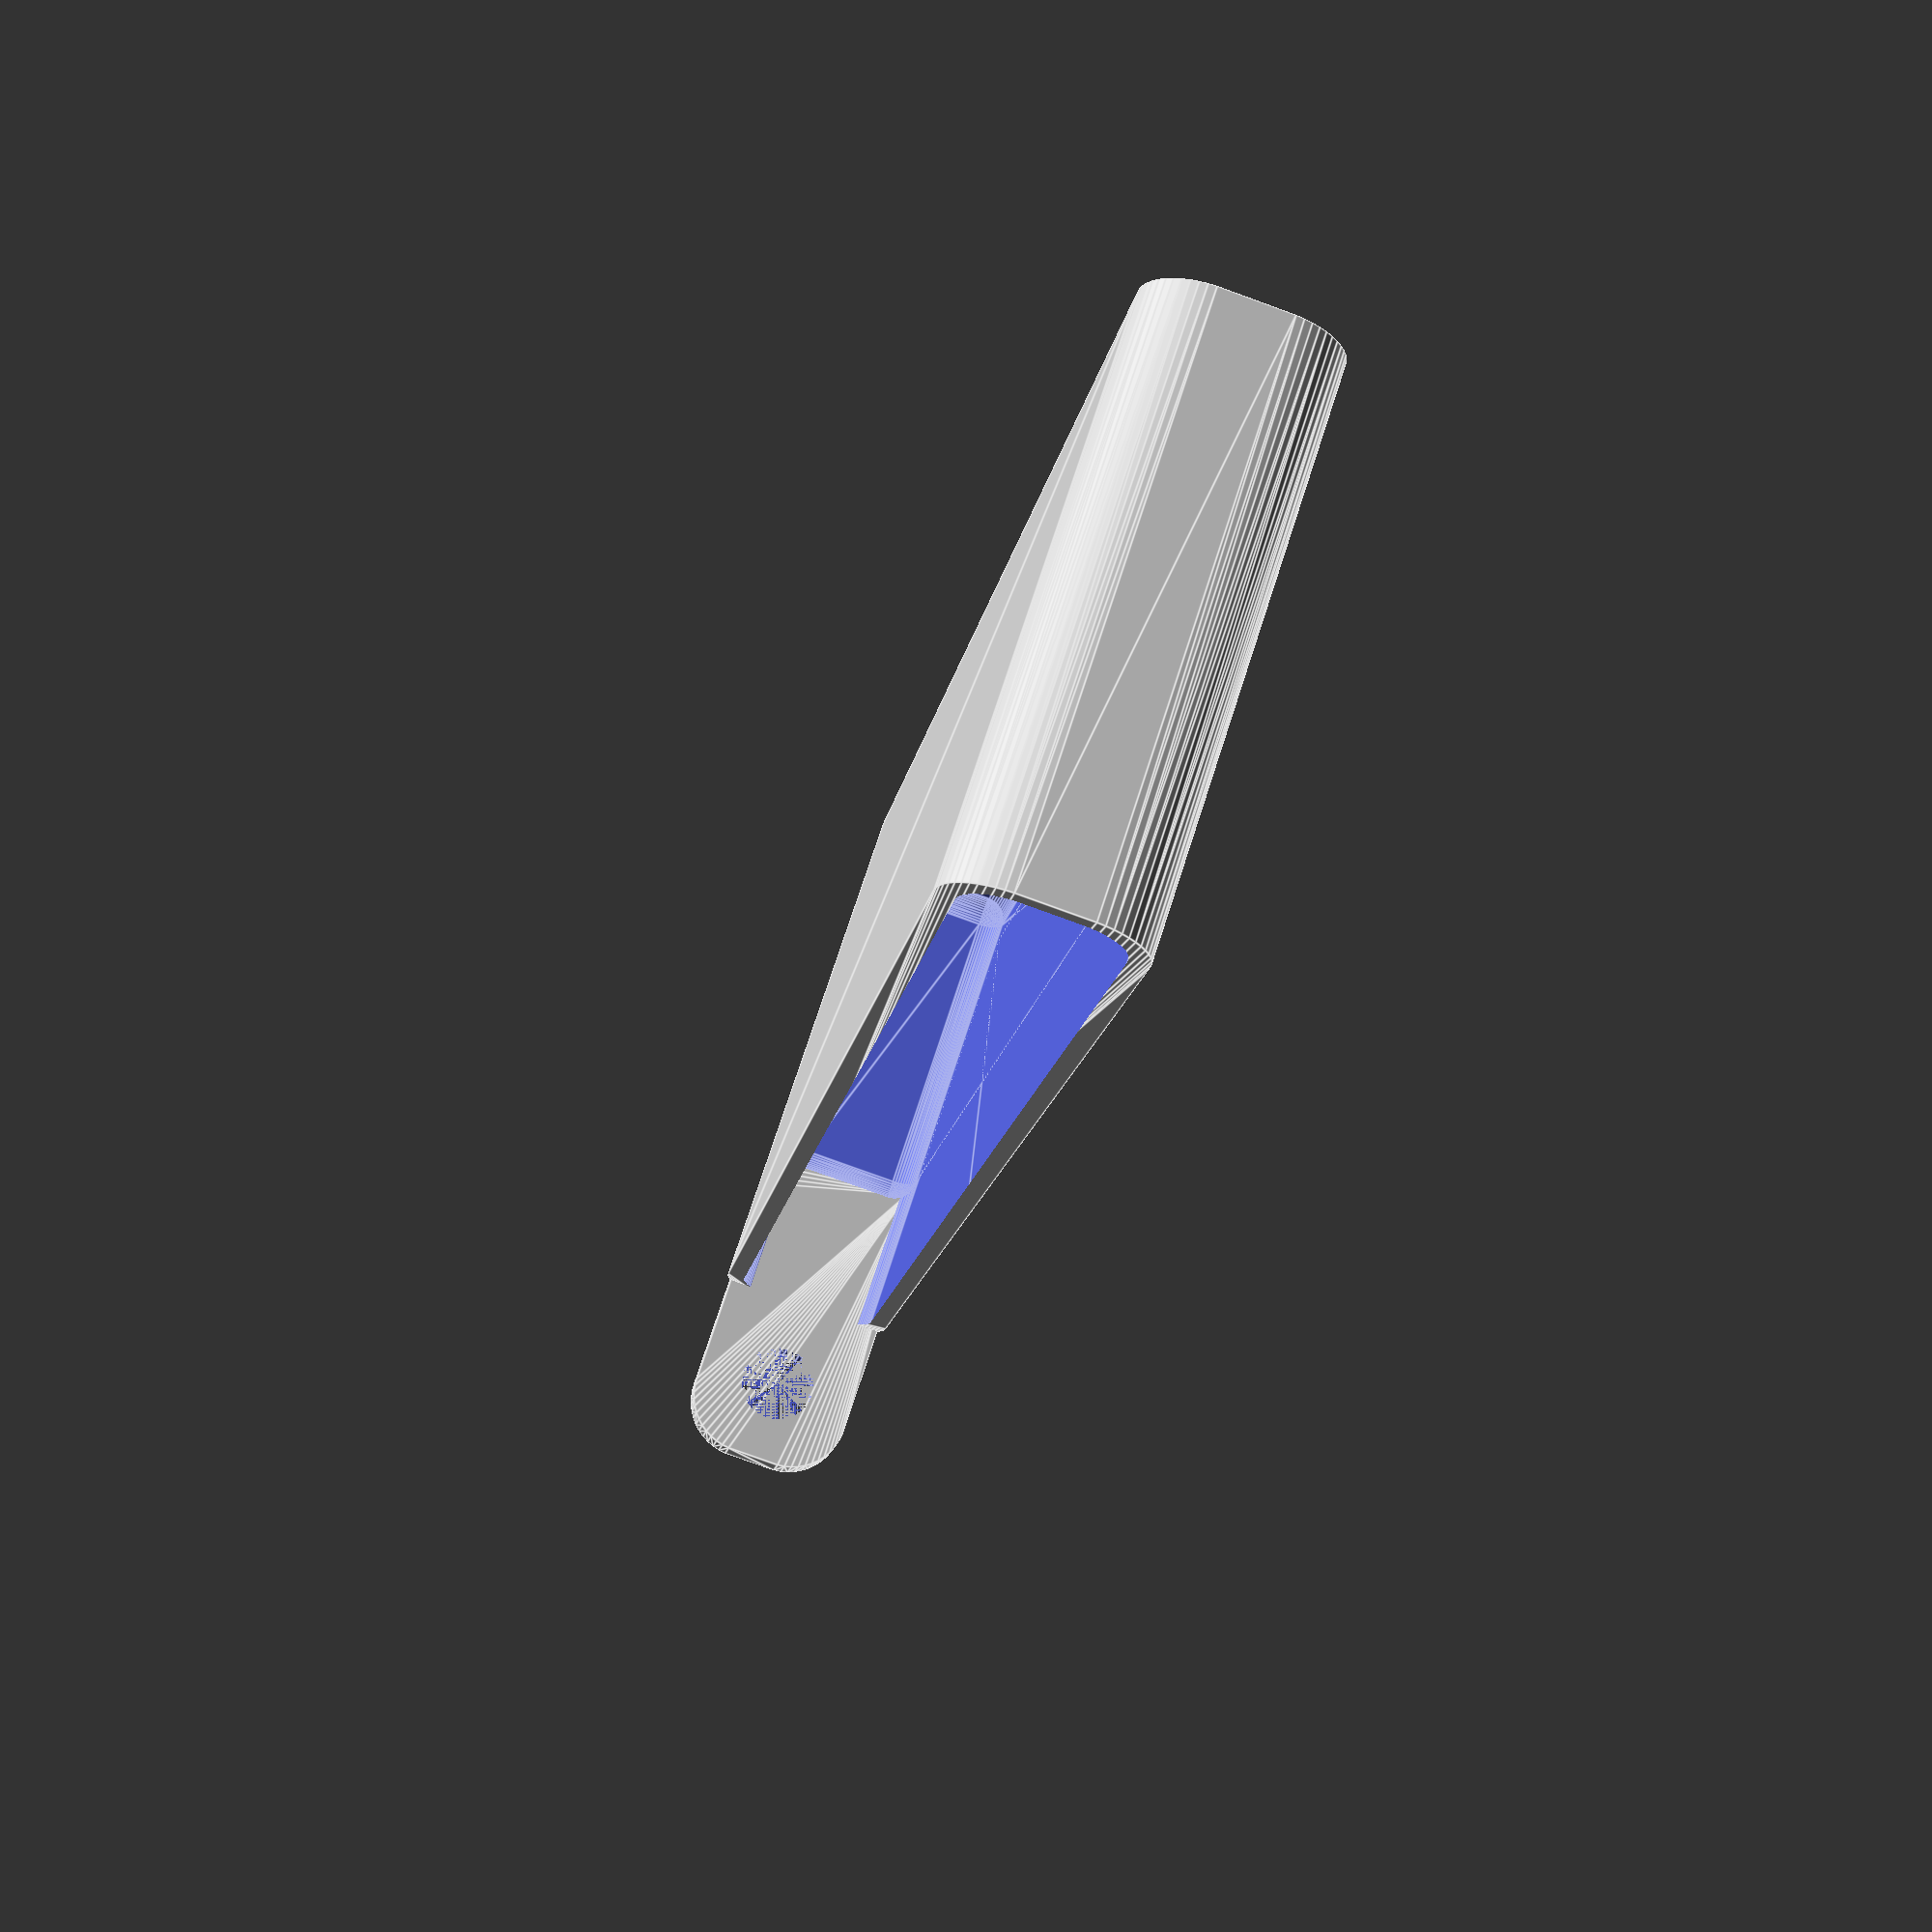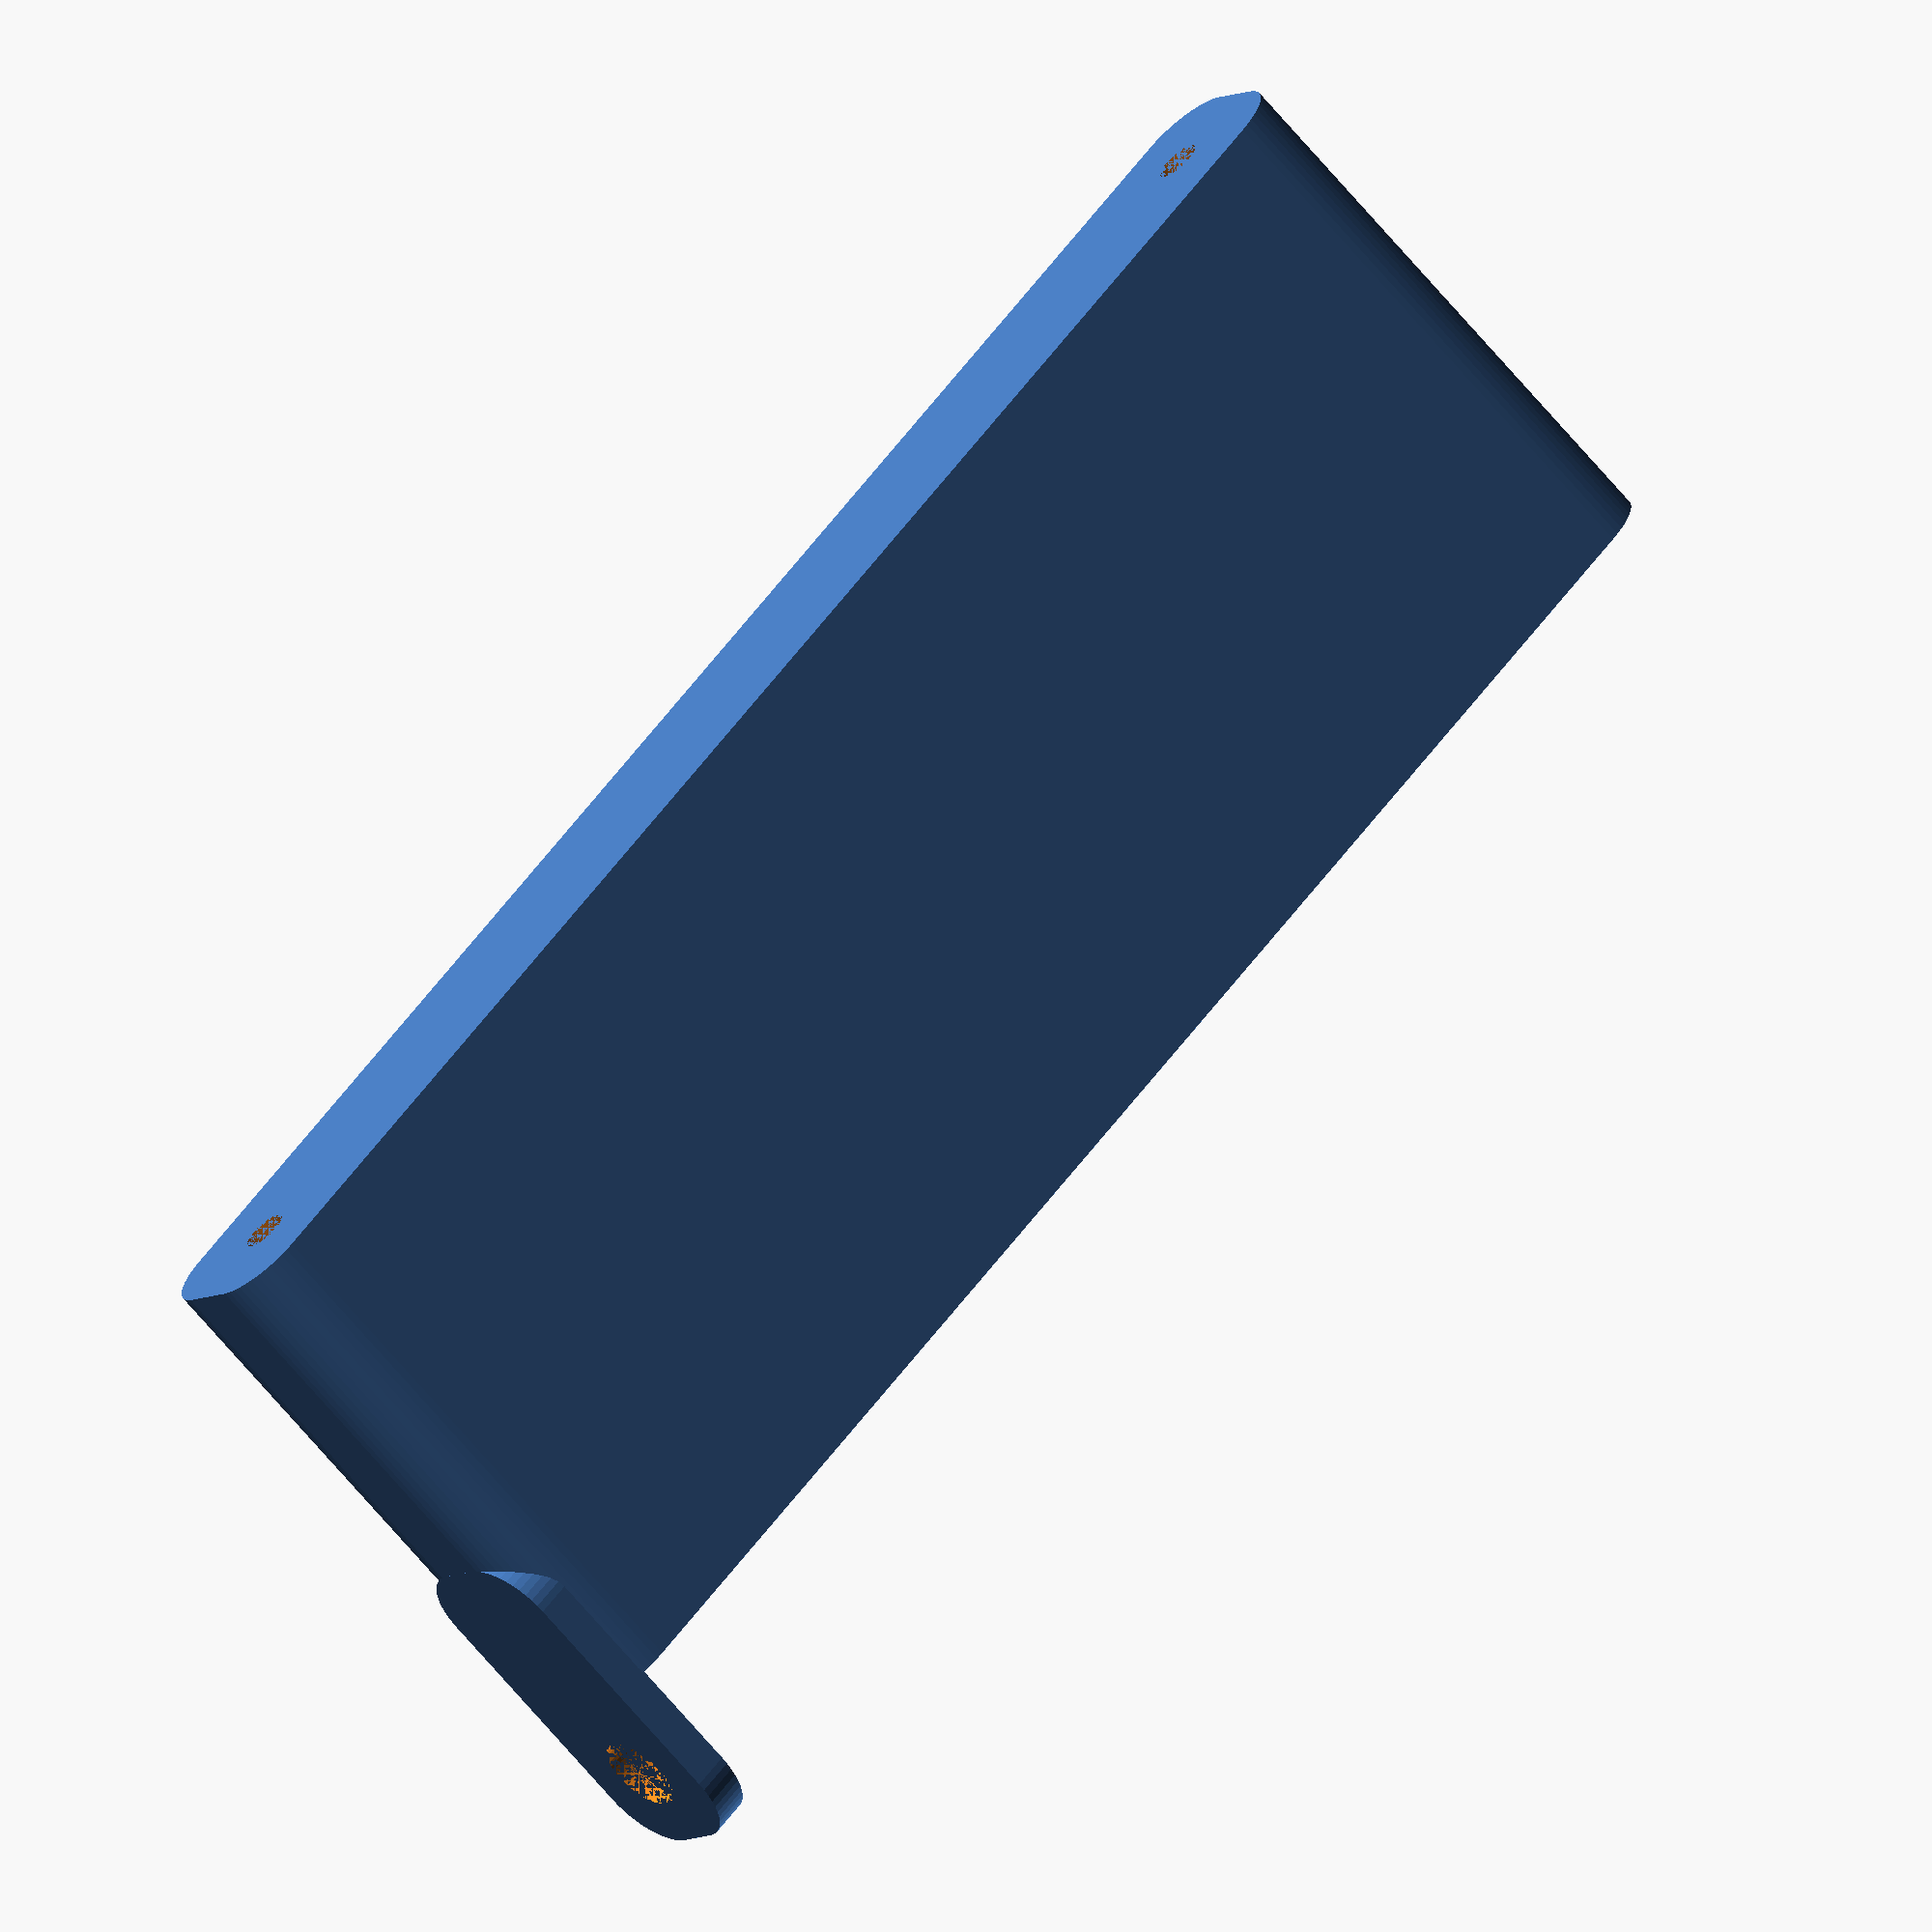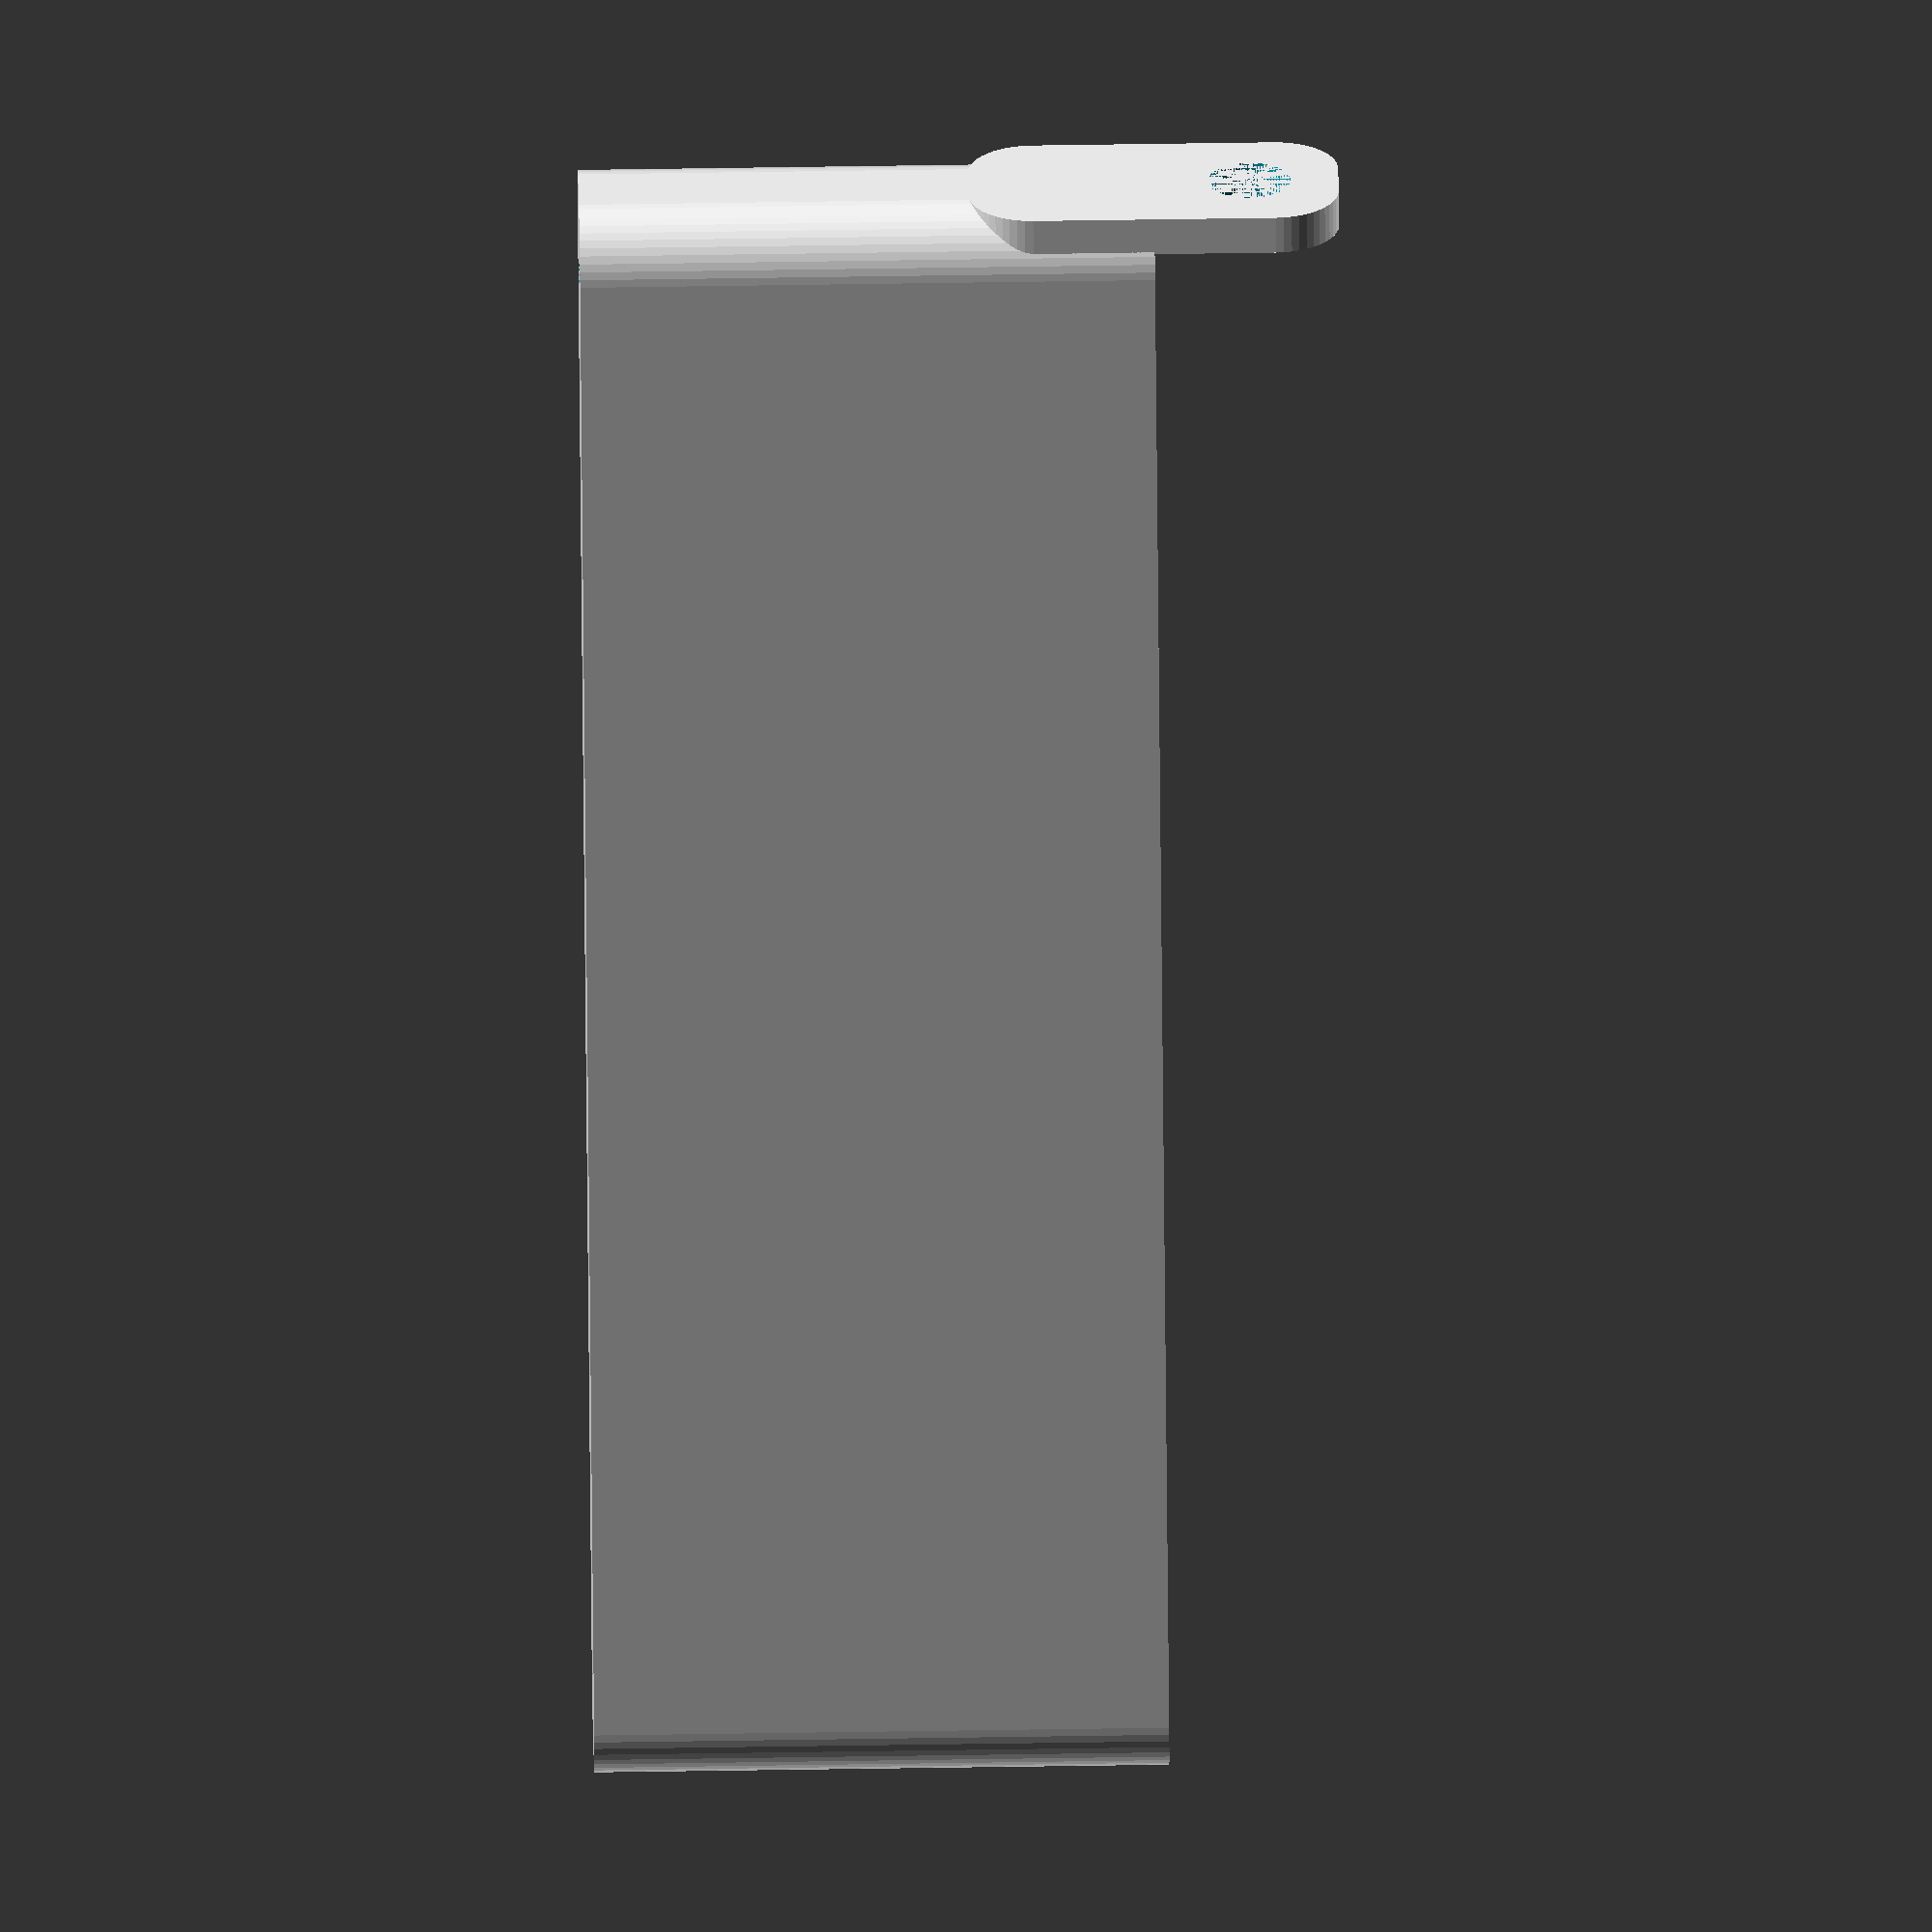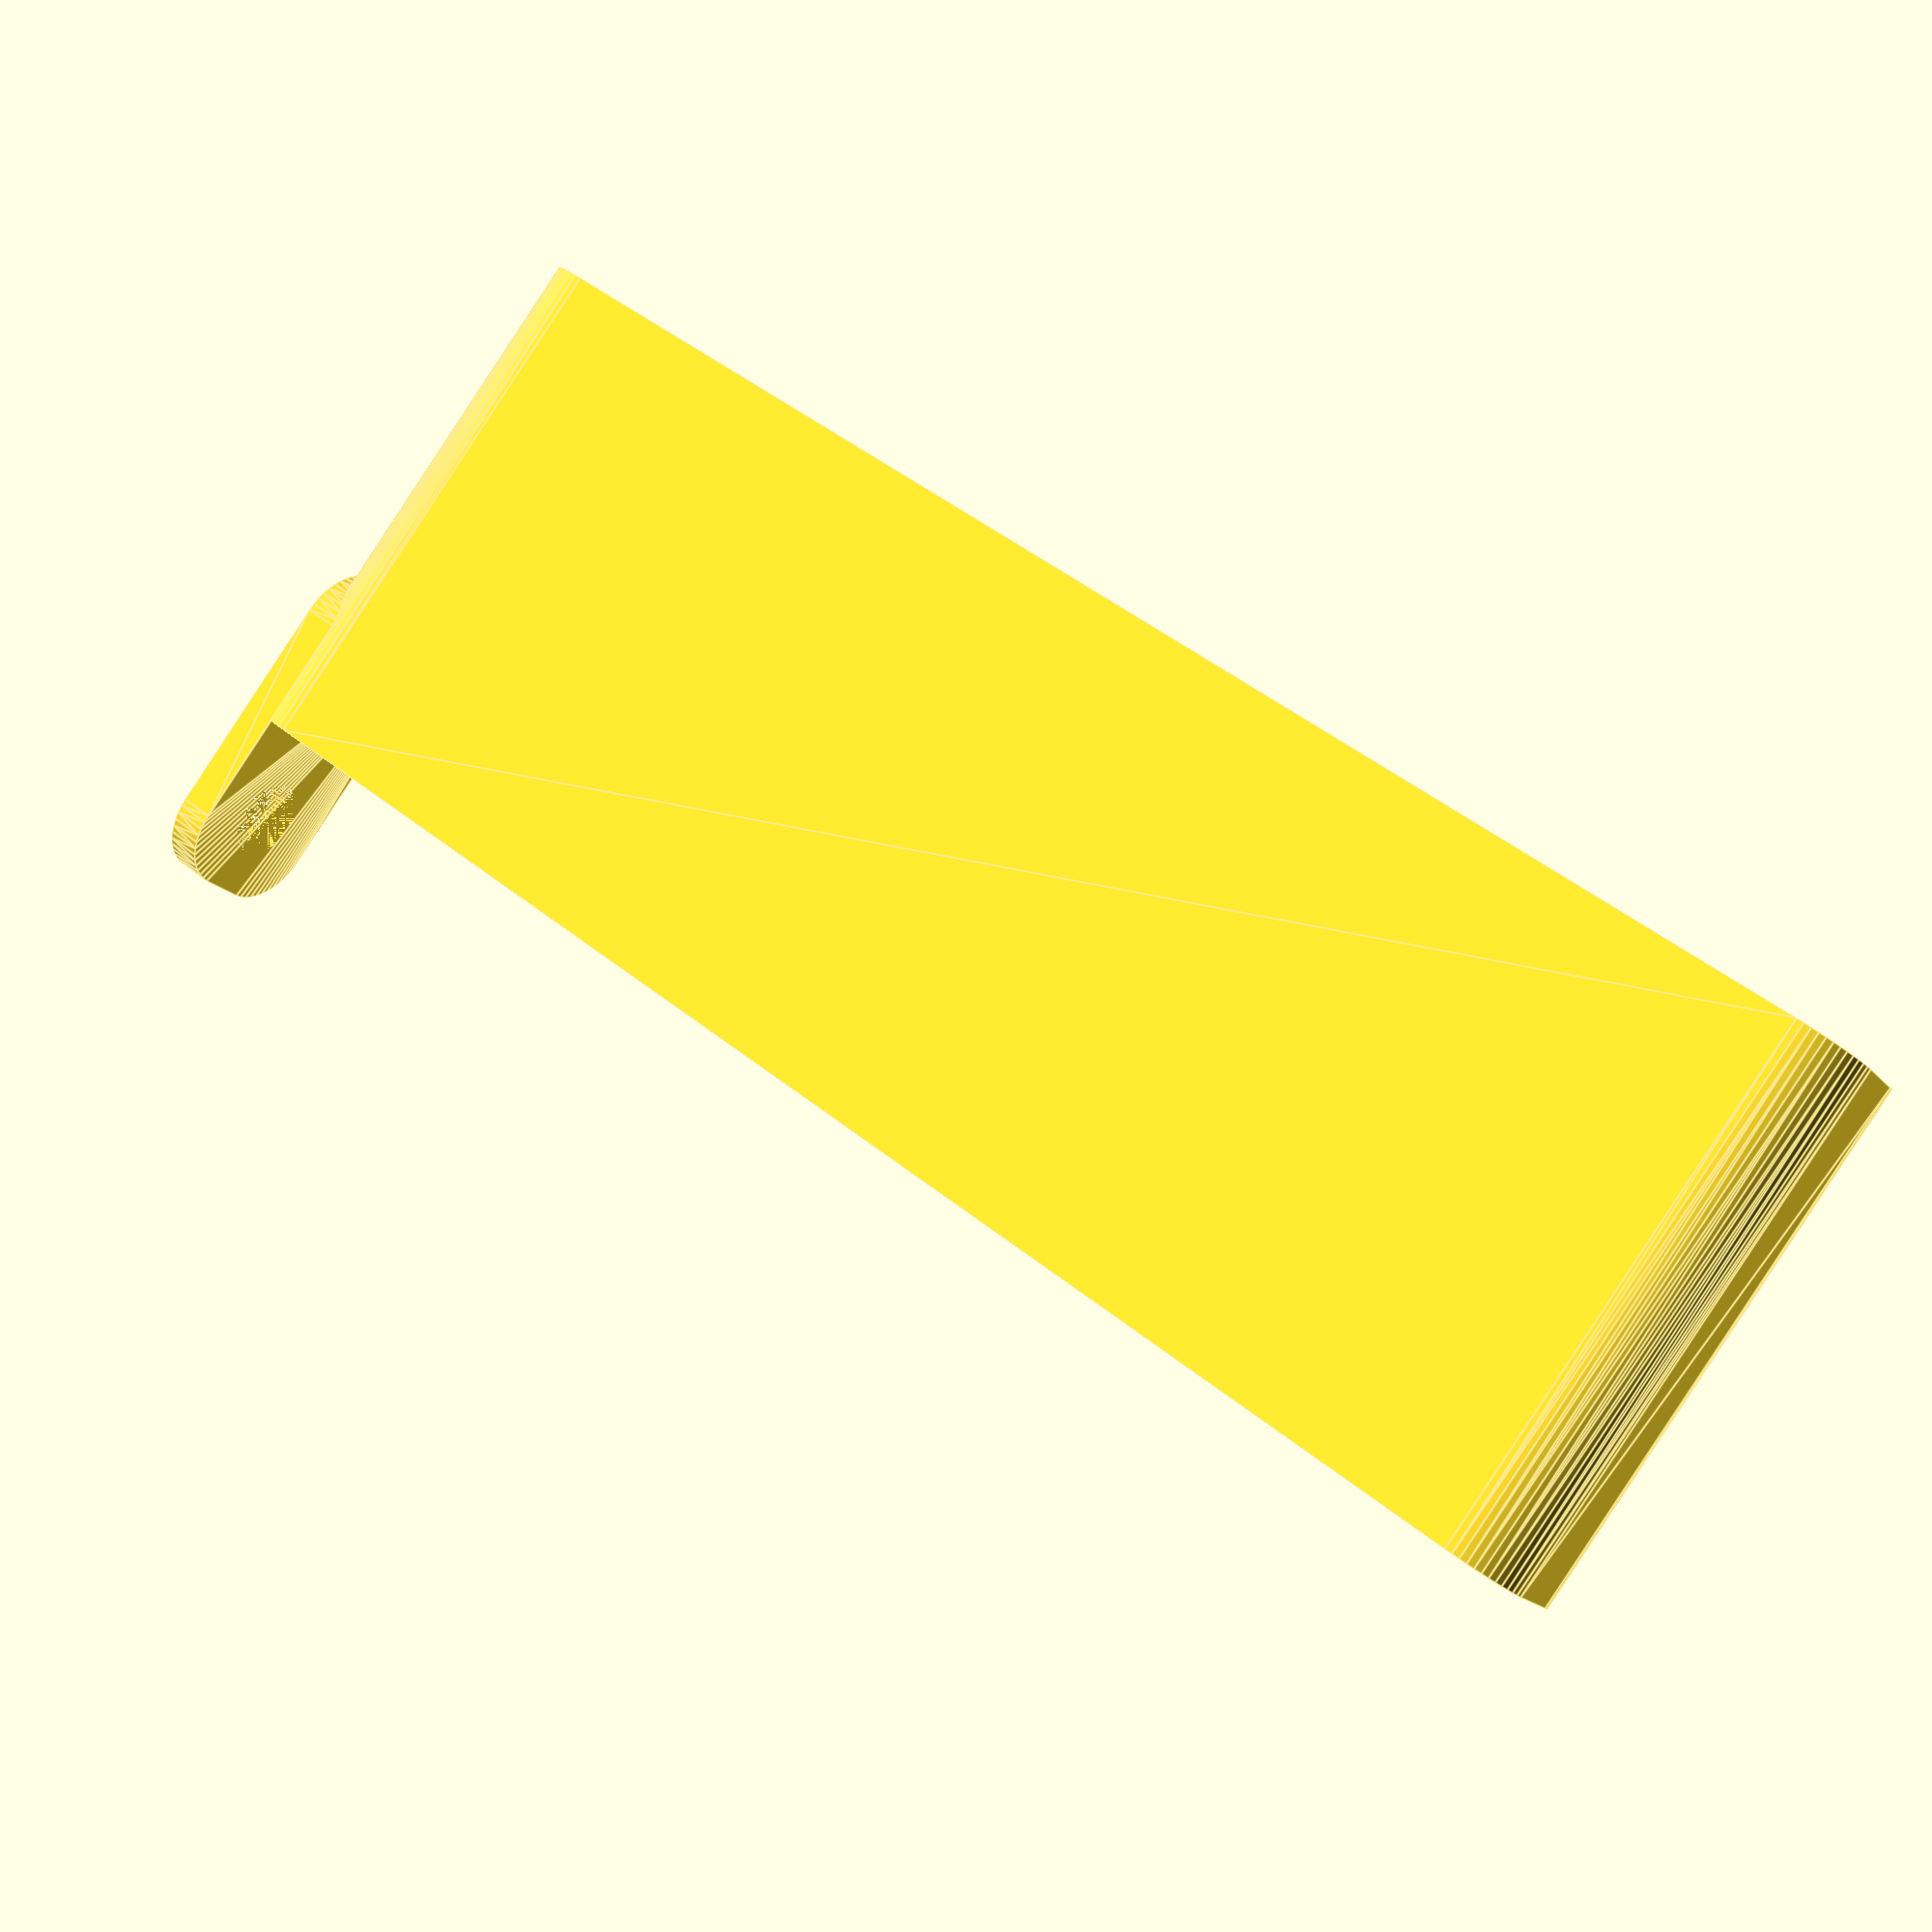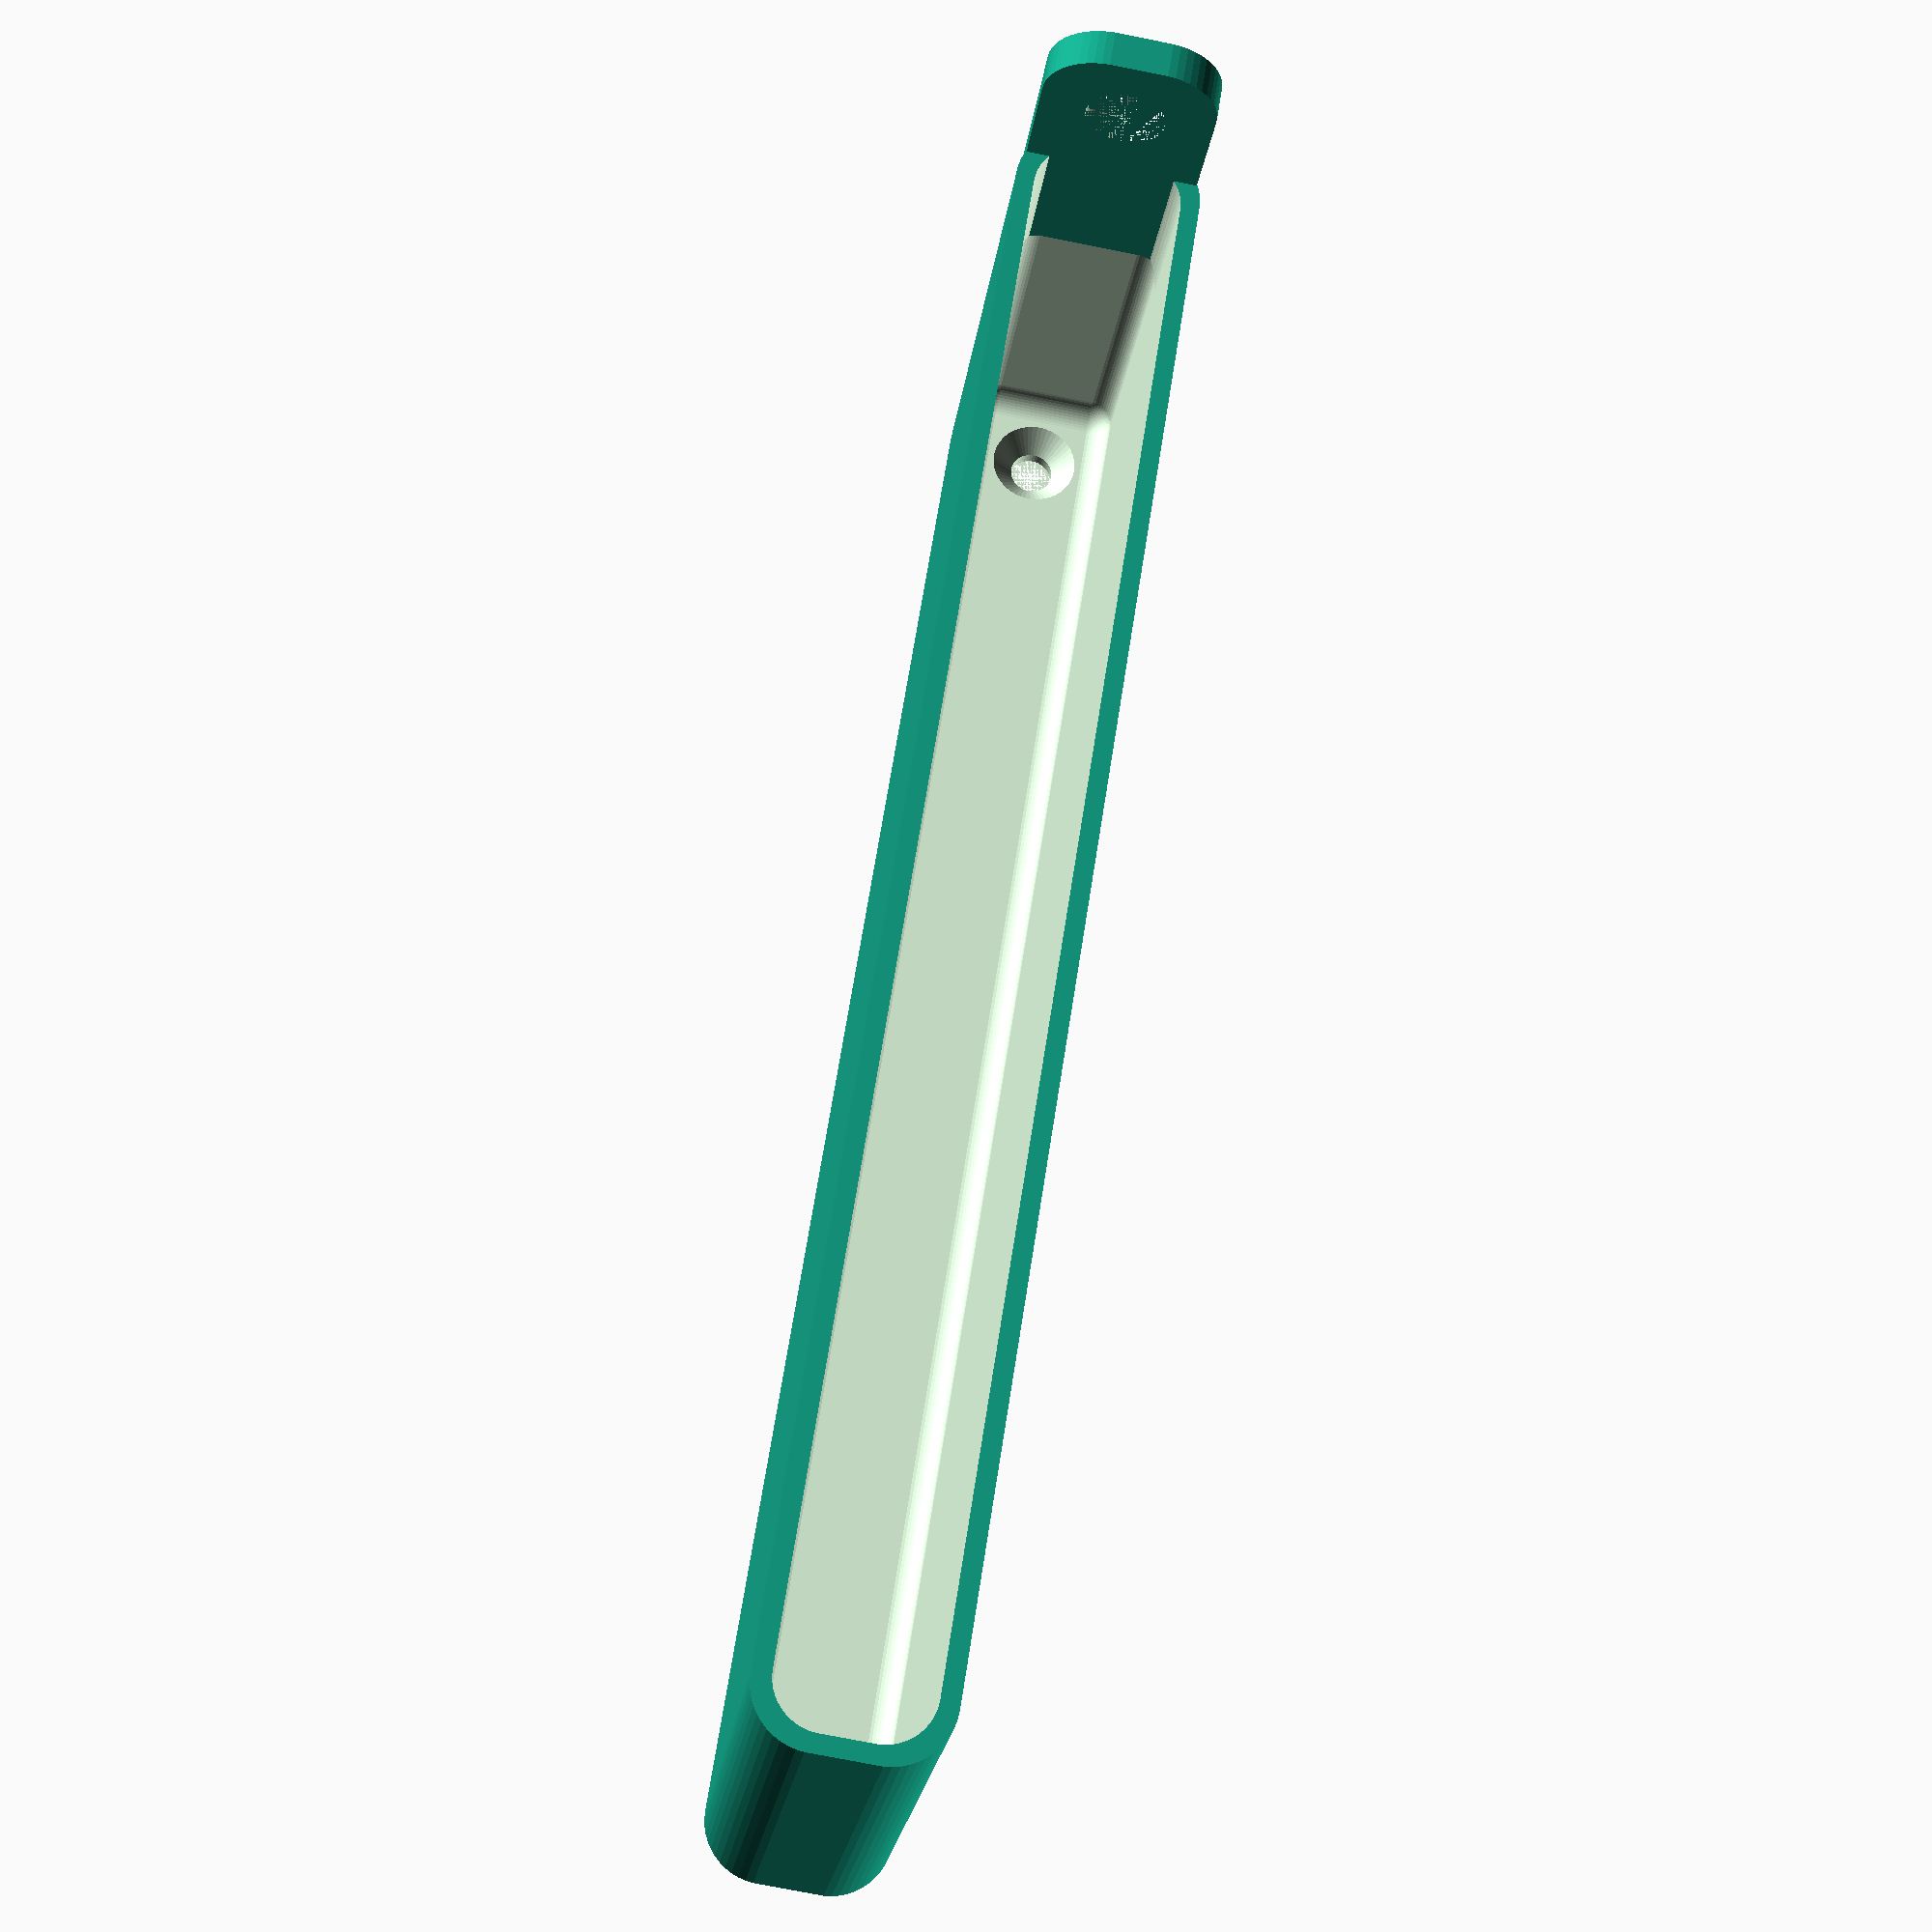
<openscad>
$fn = 50;


difference() {
	union() {
		difference() {
			union() {
				hull() {
					translate(v = [-2.5000000000, 62.5000000000, 0]) {
						cylinder(h = 45, r = 5);
					}
					translate(v = [2.5000000000, 62.5000000000, 0]) {
						cylinder(h = 45, r = 5);
					}
					translate(v = [-2.5000000000, -62.5000000000, 0]) {
						cylinder(h = 45, r = 5);
					}
					translate(v = [2.5000000000, -62.5000000000, 0]) {
						cylinder(h = 45, r = 5);
					}
				}
			}
			union() {
				translate(v = [0.0000000000, -60.0000000000, 3]) {
					rotate(a = [0, 0, 0]) {
						difference() {
							union() {
								translate(v = [0, 0, -3.0000000000]) {
									cylinder(h = 3, r = 1.5000000000);
								}
								translate(v = [0, 0, -1.9000000000]) {
									cylinder(h = 1.9000000000, r1 = 1.8000000000, r2 = 3.6000000000);
								}
								cylinder(h = 250, r = 3.6000000000);
								translate(v = [0, 0, -3.0000000000]) {
									cylinder(h = 3, r = 1.8000000000);
								}
								translate(v = [0, 0, -3.0000000000]) {
									cylinder(h = 3, r = 1.5000000000);
								}
							}
							union();
						}
					}
				}
				translate(v = [0.0000000000, -60.0000000000, 3]) {
					rotate(a = [0, 0, 0]) {
						difference() {
							union() {
								translate(v = [0, 0, -3.0000000000]) {
									cylinder(h = 3, r = 1.5000000000);
								}
								translate(v = [0, 0, -1.9000000000]) {
									cylinder(h = 1.9000000000, r1 = 1.8000000000, r2 = 3.6000000000);
								}
								cylinder(h = 250, r = 3.6000000000);
								translate(v = [0, 0, -3.0000000000]) {
									cylinder(h = 3, r = 1.8000000000);
								}
								translate(v = [0, 0, -3.0000000000]) {
									cylinder(h = 3, r = 1.5000000000);
								}
							}
							union();
						}
					}
				}
				translate(v = [0.0000000000, 60.0000000000, 3]) {
					rotate(a = [0, 0, 0]) {
						difference() {
							union() {
								translate(v = [0, 0, -3.0000000000]) {
									cylinder(h = 3, r = 1.5000000000);
								}
								translate(v = [0, 0, -1.9000000000]) {
									cylinder(h = 1.9000000000, r1 = 1.8000000000, r2 = 3.6000000000);
								}
								cylinder(h = 250, r = 3.6000000000);
								translate(v = [0, 0, -3.0000000000]) {
									cylinder(h = 3, r = 1.8000000000);
								}
								translate(v = [0, 0, -3.0000000000]) {
									cylinder(h = 3, r = 1.5000000000);
								}
							}
							union();
						}
					}
				}
				translate(v = [0.0000000000, 60.0000000000, 3]) {
					rotate(a = [0, 0, 0]) {
						difference() {
							union() {
								translate(v = [0, 0, -3.0000000000]) {
									cylinder(h = 3, r = 1.5000000000);
								}
								translate(v = [0, 0, -1.9000000000]) {
									cylinder(h = 1.9000000000, r1 = 1.8000000000, r2 = 3.6000000000);
								}
								cylinder(h = 250, r = 3.6000000000);
								translate(v = [0, 0, -3.0000000000]) {
									cylinder(h = 3, r = 1.8000000000);
								}
								translate(v = [0, 0, -3.0000000000]) {
									cylinder(h = 3, r = 1.5000000000);
								}
							}
							union();
						}
					}
				}
				translate(v = [0, 0, 2.9925000000]) {
					hull() {
						union() {
							translate(v = [-2.0000000000, 62.0000000000, 4]) {
								cylinder(h = 82, r = 4);
							}
							translate(v = [-2.0000000000, 62.0000000000, 4]) {
								sphere(r = 4);
							}
							translate(v = [-2.0000000000, 62.0000000000, 86]) {
								sphere(r = 4);
							}
						}
						union() {
							translate(v = [2.0000000000, 62.0000000000, 4]) {
								cylinder(h = 82, r = 4);
							}
							translate(v = [2.0000000000, 62.0000000000, 4]) {
								sphere(r = 4);
							}
							translate(v = [2.0000000000, 62.0000000000, 86]) {
								sphere(r = 4);
							}
						}
						union() {
							translate(v = [-2.0000000000, -62.0000000000, 4]) {
								cylinder(h = 82, r = 4);
							}
							translate(v = [-2.0000000000, -62.0000000000, 4]) {
								sphere(r = 4);
							}
							translate(v = [-2.0000000000, -62.0000000000, 86]) {
								sphere(r = 4);
							}
						}
						union() {
							translate(v = [2.0000000000, -62.0000000000, 4]) {
								cylinder(h = 82, r = 4);
							}
							translate(v = [2.0000000000, -62.0000000000, 4]) {
								sphere(r = 4);
							}
							translate(v = [2.0000000000, -62.0000000000, 86]) {
								sphere(r = 4);
							}
						}
					}
				}
			}
		}
		union() {
			translate(v = [0, 67.5000000000, 45]) {
				rotate(a = [90, 0, 0]) {
					hull() {
						translate(v = [-2.0000000000, 9.5000000000, 0]) {
							cylinder(h = 3, r = 5);
						}
						translate(v = [2.0000000000, 9.5000000000, 0]) {
							cylinder(h = 3, r = 5);
						}
						translate(v = [-2.0000000000, -9.5000000000, 0]) {
							cylinder(h = 3, r = 5);
						}
						translate(v = [2.0000000000, -9.5000000000, 0]) {
							cylinder(h = 3, r = 5);
						}
					}
				}
			}
		}
	}
	union() {
		translate(v = [0, 0, 2.9925000000]) {
			hull() {
				union() {
					translate(v = [-4.0000000000, 64.0000000000, 2]) {
						cylinder(h = 26, r = 2);
					}
					translate(v = [-4.0000000000, 64.0000000000, 2]) {
						sphere(r = 2);
					}
					translate(v = [-4.0000000000, 64.0000000000, 28]) {
						sphere(r = 2);
					}
				}
				union() {
					translate(v = [4.0000000000, 64.0000000000, 2]) {
						cylinder(h = 26, r = 2);
					}
					translate(v = [4.0000000000, 64.0000000000, 2]) {
						sphere(r = 2);
					}
					translate(v = [4.0000000000, 64.0000000000, 28]) {
						sphere(r = 2);
					}
				}
				union() {
					translate(v = [-4.0000000000, -64.0000000000, 2]) {
						cylinder(h = 26, r = 2);
					}
					translate(v = [-4.0000000000, -64.0000000000, 2]) {
						sphere(r = 2);
					}
					translate(v = [-4.0000000000, -64.0000000000, 28]) {
						sphere(r = 2);
					}
				}
				union() {
					translate(v = [4.0000000000, -64.0000000000, 2]) {
						cylinder(h = 26, r = 2);
					}
					translate(v = [4.0000000000, -64.0000000000, 2]) {
						sphere(r = 2);
					}
					translate(v = [4.0000000000, -64.0000000000, 28]) {
						sphere(r = 2);
					}
				}
			}
		}
		translate(v = [0.0000000000, 67.5000000000, 52.5000000000]) {
			rotate(a = [90, 0, 0]) {
				cylinder(h = 3, r = 3.2500000000);
			}
		}
		translate(v = [0.0000000000, 67.5000000000, 52.5000000000]) {
			rotate(a = [90, 0, 0]) {
				cylinder(h = 3, r = 3.2500000000);
			}
		}
	}
}
</openscad>
<views>
elev=288.1 azim=189.3 roll=17.7 proj=p view=edges
elev=68.4 azim=128.9 roll=220.1 proj=o view=wireframe
elev=300.9 azim=34.1 roll=269.1 proj=o view=solid
elev=89.0 azim=60.3 roll=146.6 proj=p view=edges
elev=202.3 azim=188.9 roll=186.9 proj=p view=solid
</views>
